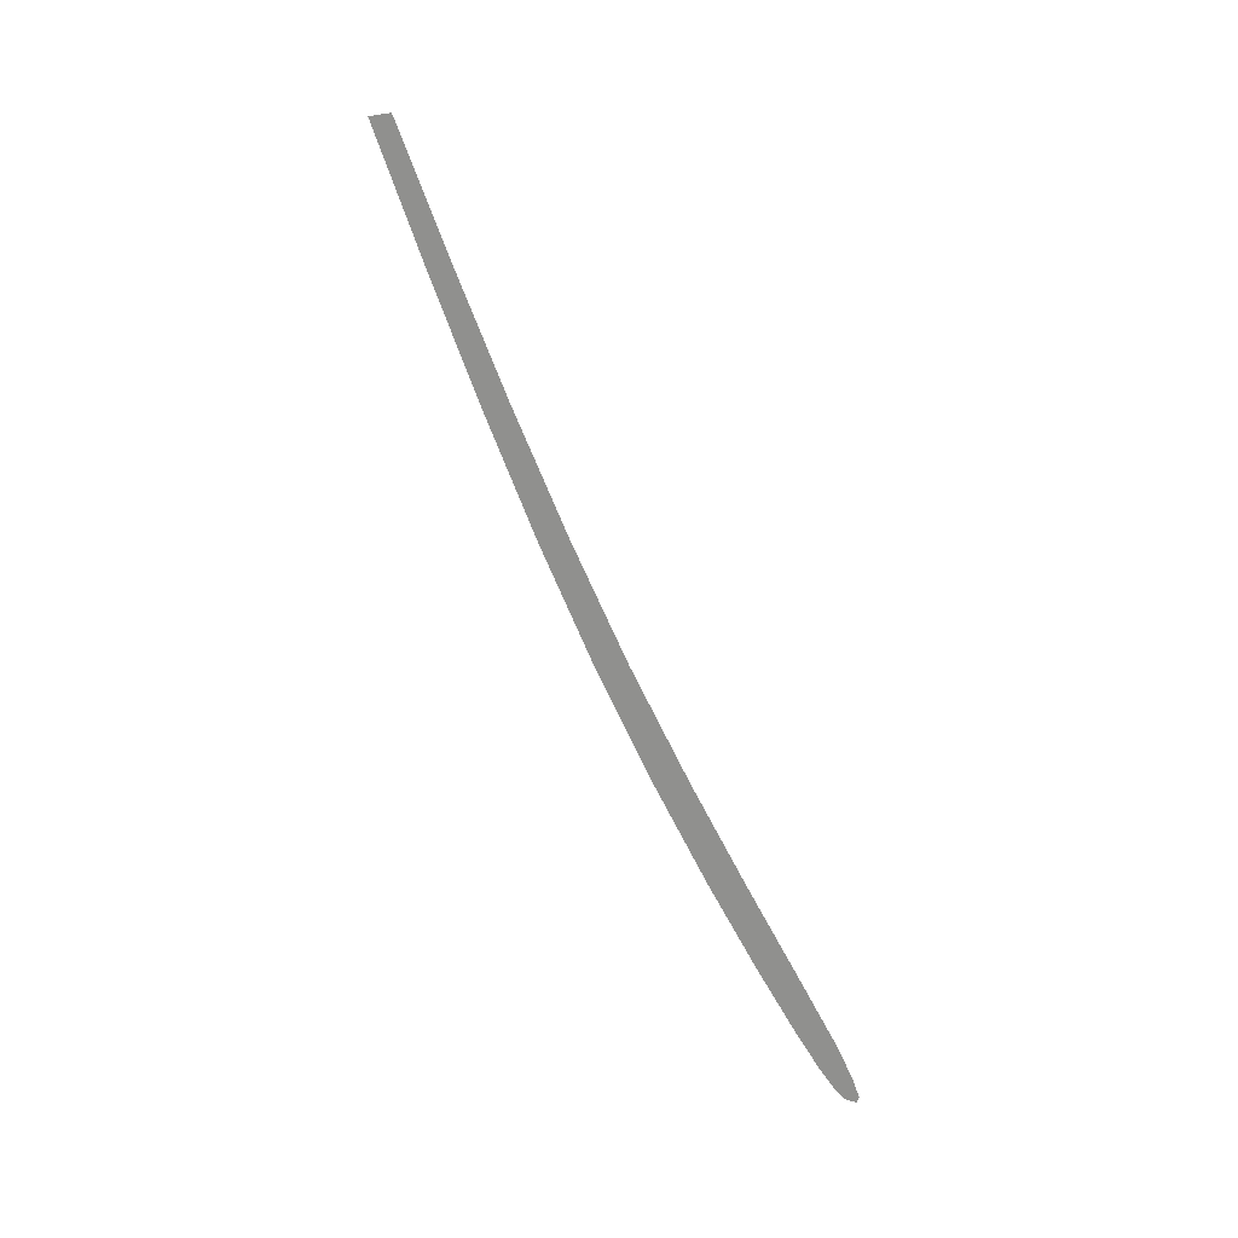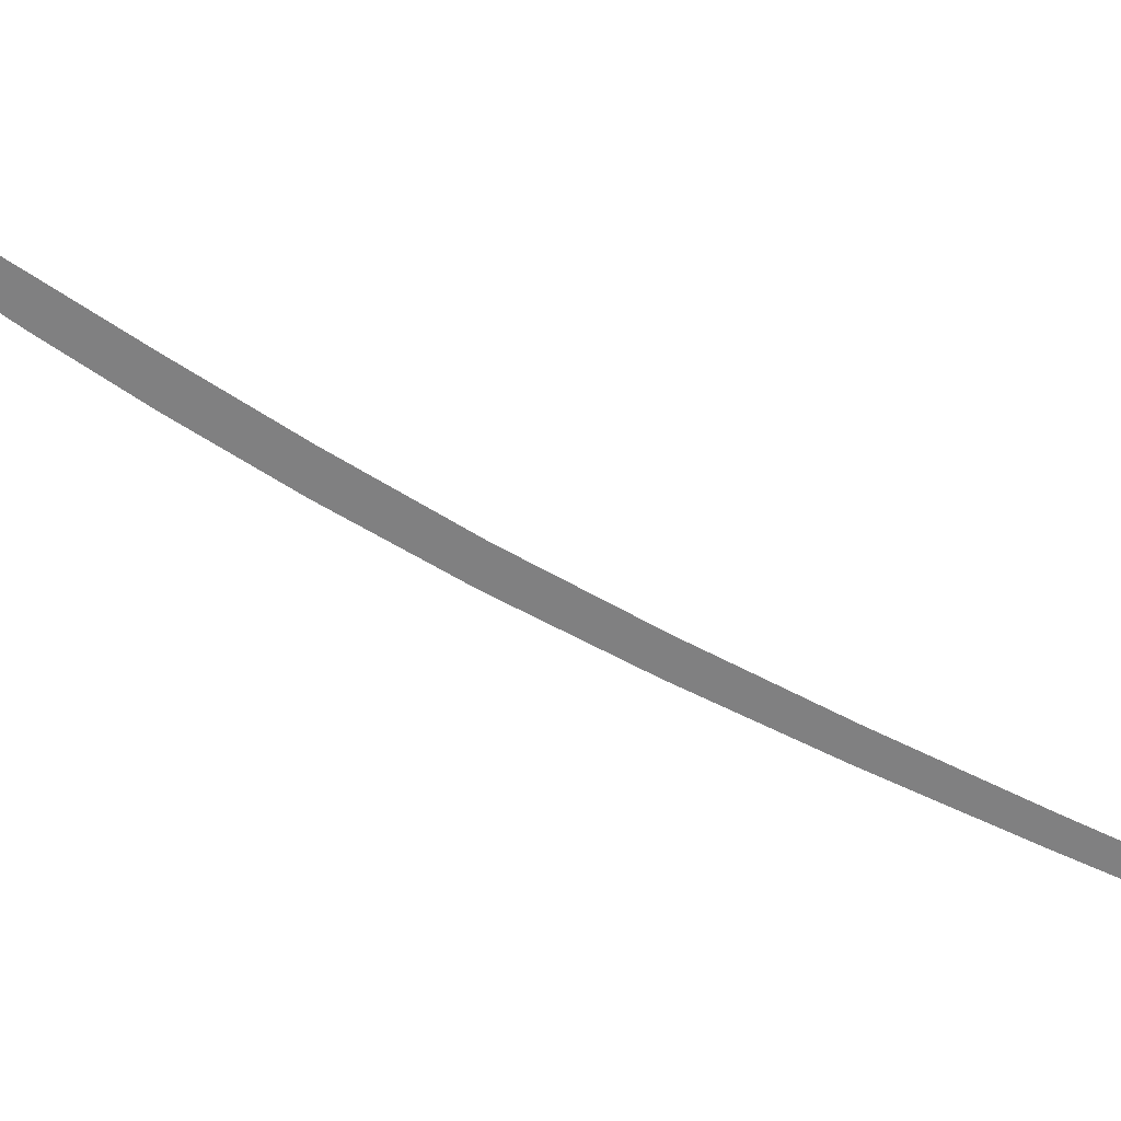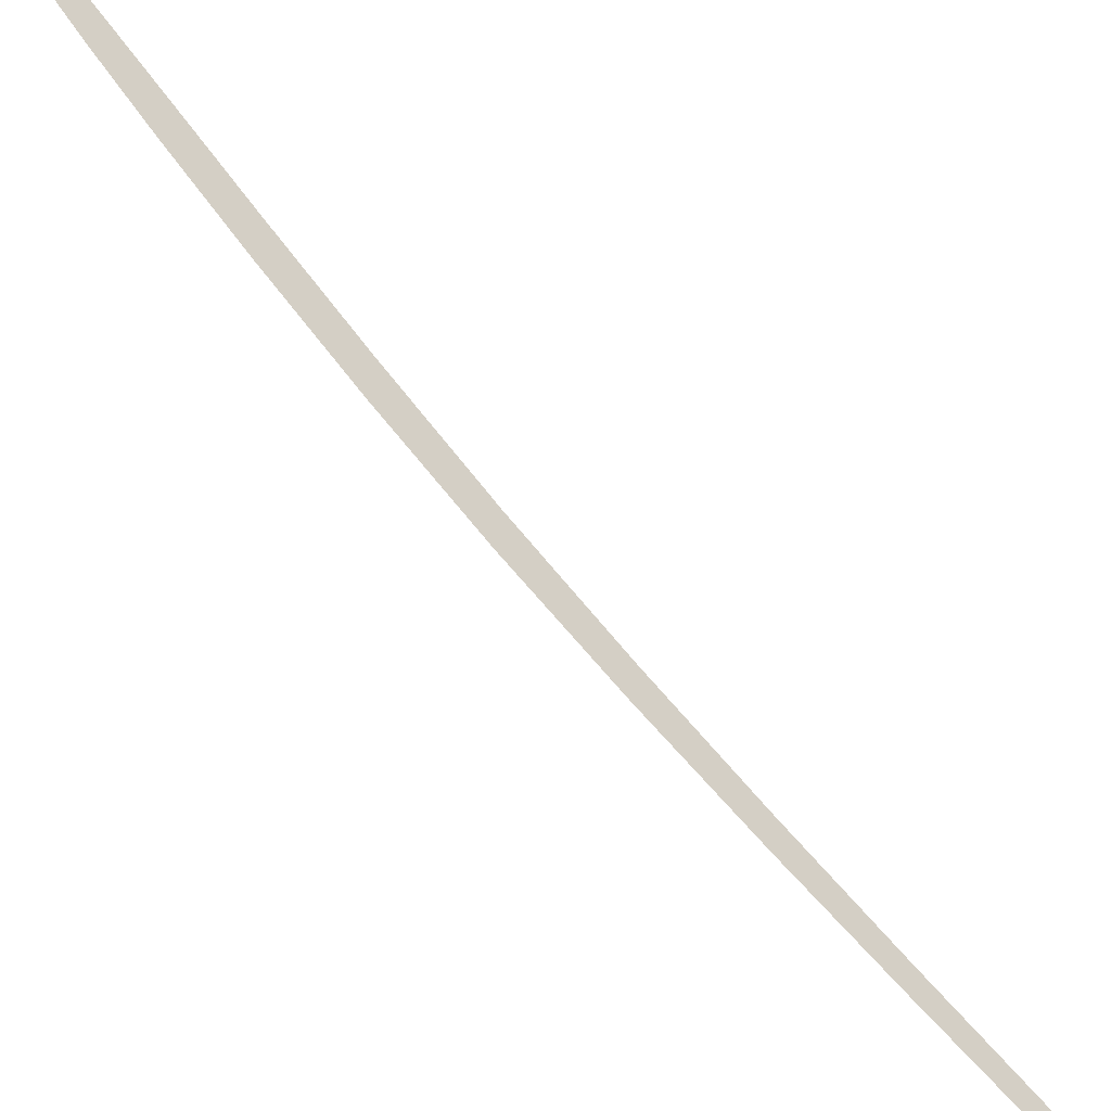
<metadata>
{"format":"obj","ext":"obj","renderer":"f3d","projection":"perspective","resolution":1024,"background":"white","views":[{"elev":18.3,"azim":113.7,"up":"+Z"},{"elev":29.1,"azim":-83.9,"up":"+Y"},{"elev":-39.9,"azim":-133.0,"up":"+Y"}]}
</metadata>
<code>
o Mesh_135
v 1.032 1.862 -4.924
v 1.032 1.87 -4.961
v 1.032 1.877 -4.96
v 1.032 1.855 -4.925
v 1.032 1.885 -4.996
v 1.032 1.893 -4.995
v 1.032 1.901 -5.031
v 1.032 1.91 -5.029
v 1.032 1.917 -5.063
v 1.032 1.926 -5.061
v 1.032 1.933 -5.092
v 1.032 1.944 -5.091
v 1.032 1.949 -5.118
v 1.032 1.96 -5.117
v 1.032 1.963 -5.139
v 1.032 1.974 -5.139
v 1.032 1.974 -5.155
v 1.032 1.985 -5.156
v 1.032 1.981 -5.165
v 1.032 1.99 -5.166
v 1.032 1.986 -5.17
v 1.032 1.992 -5.171
v 1.032 1.988 -5.172
v 1.032 1.99 -5.173
v 1.032 1.992 -5.173
f 1 2 3
f 4 2 1
f 2 5 3
f 3 5 6
f 5 7 6
f 6 7 8
f 8 9 10
f 7 9 8
f 10 11 12
f 9 11 10
f 12 13 14
f 11 13 12
f 14 15 16
f 13 15 14
f 16 17 18
f 16 15 17
f 18 19 20
f 18 17 19
f 20 21 22
f 20 19 21
f 23 22 21
f 22 24 25
f 24 22 23

</code>
